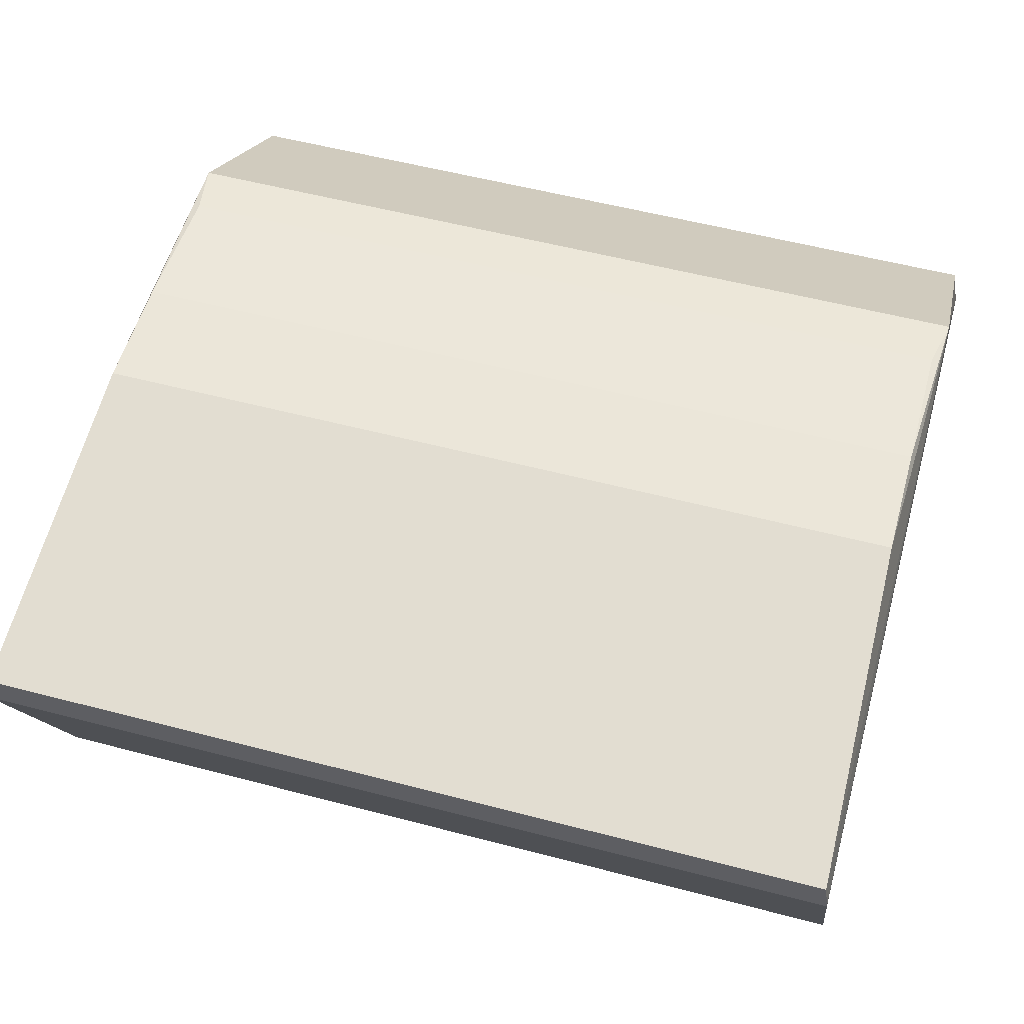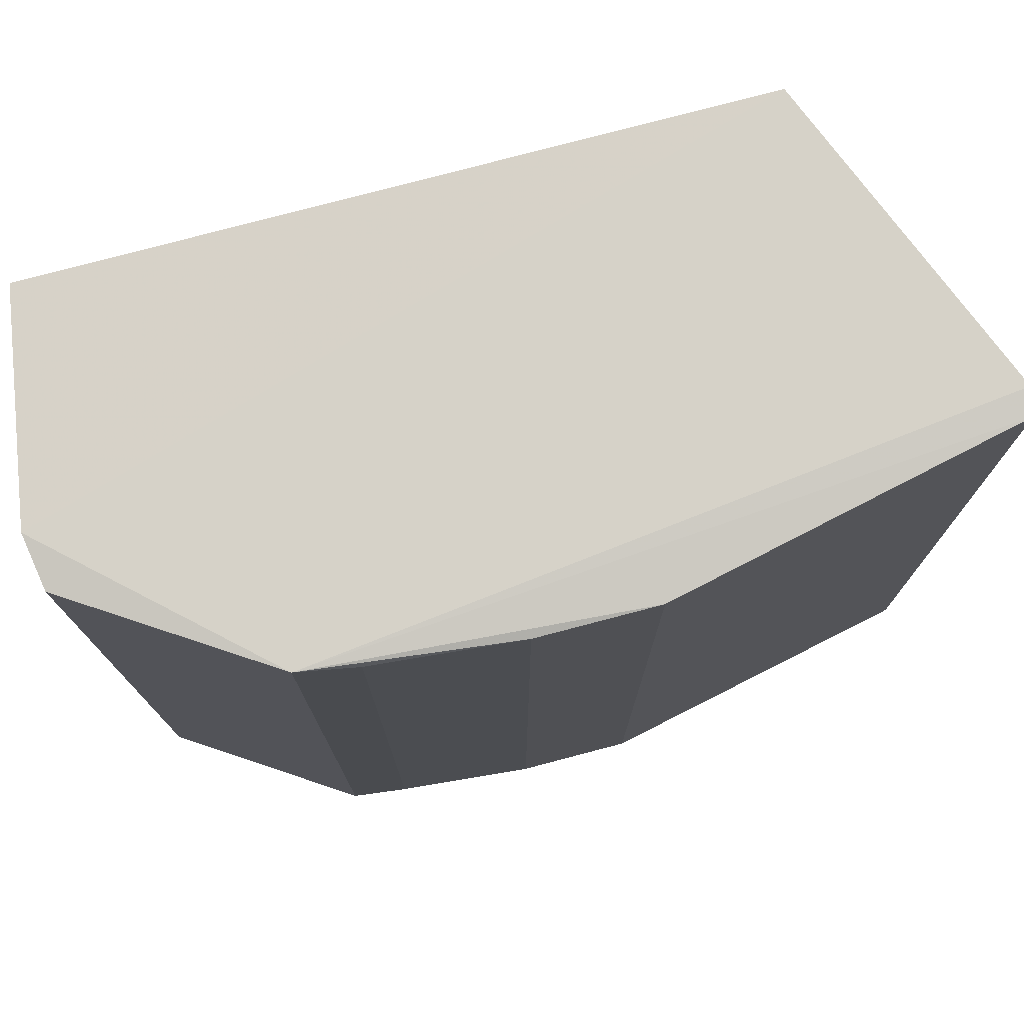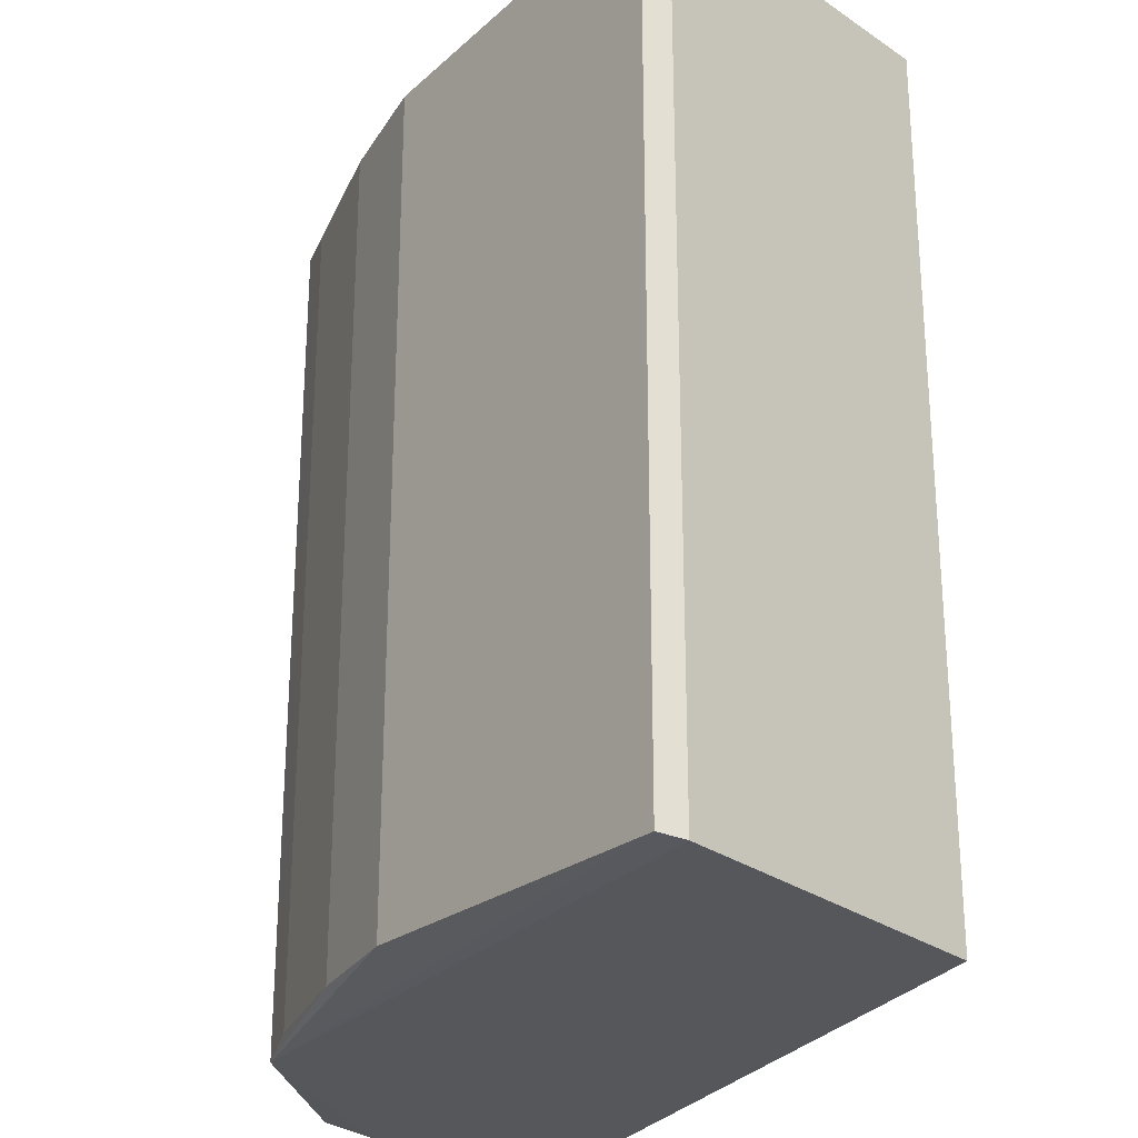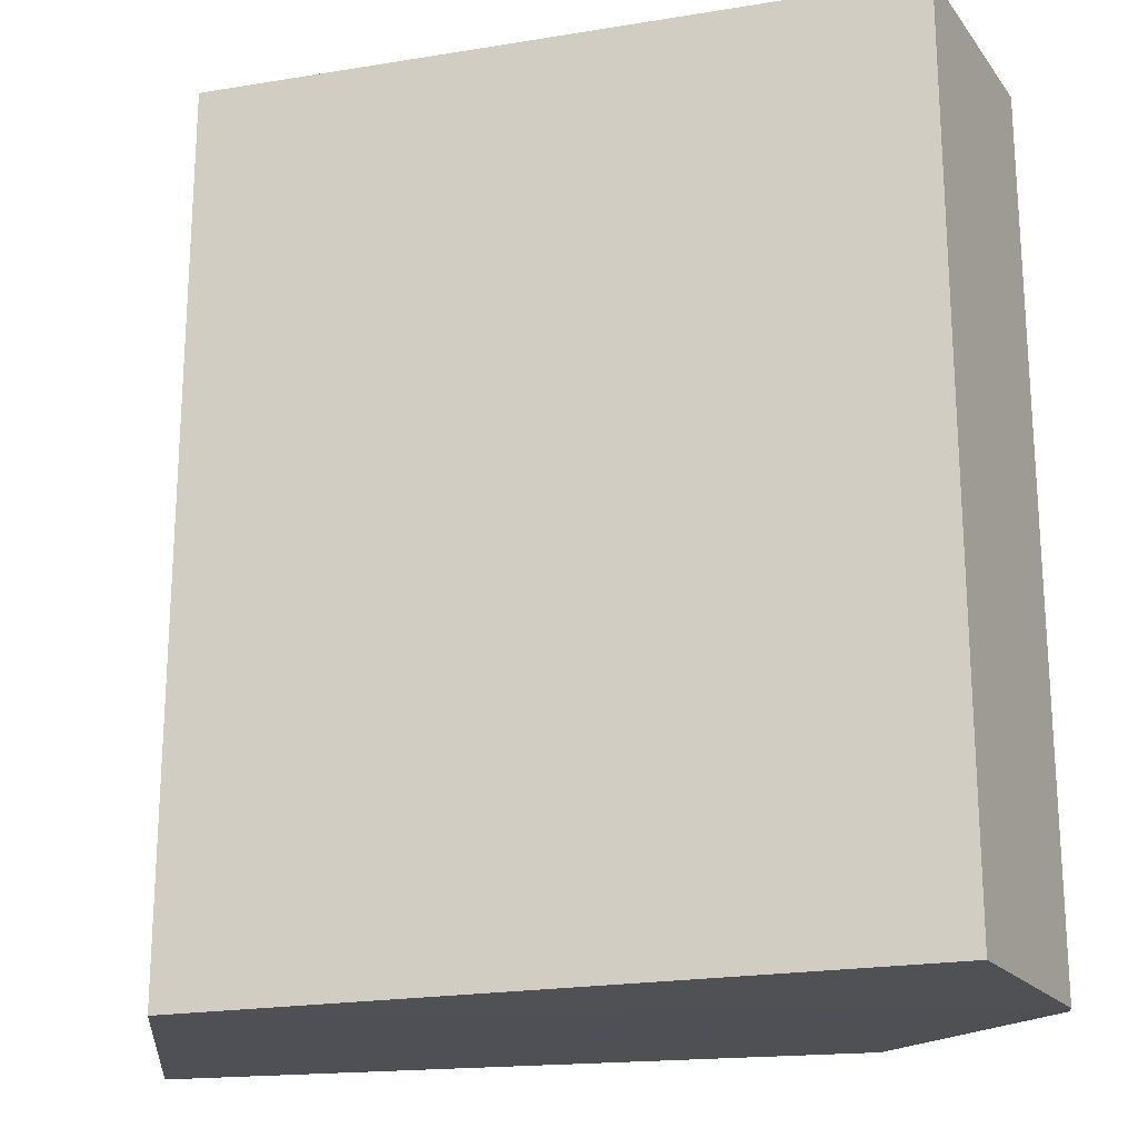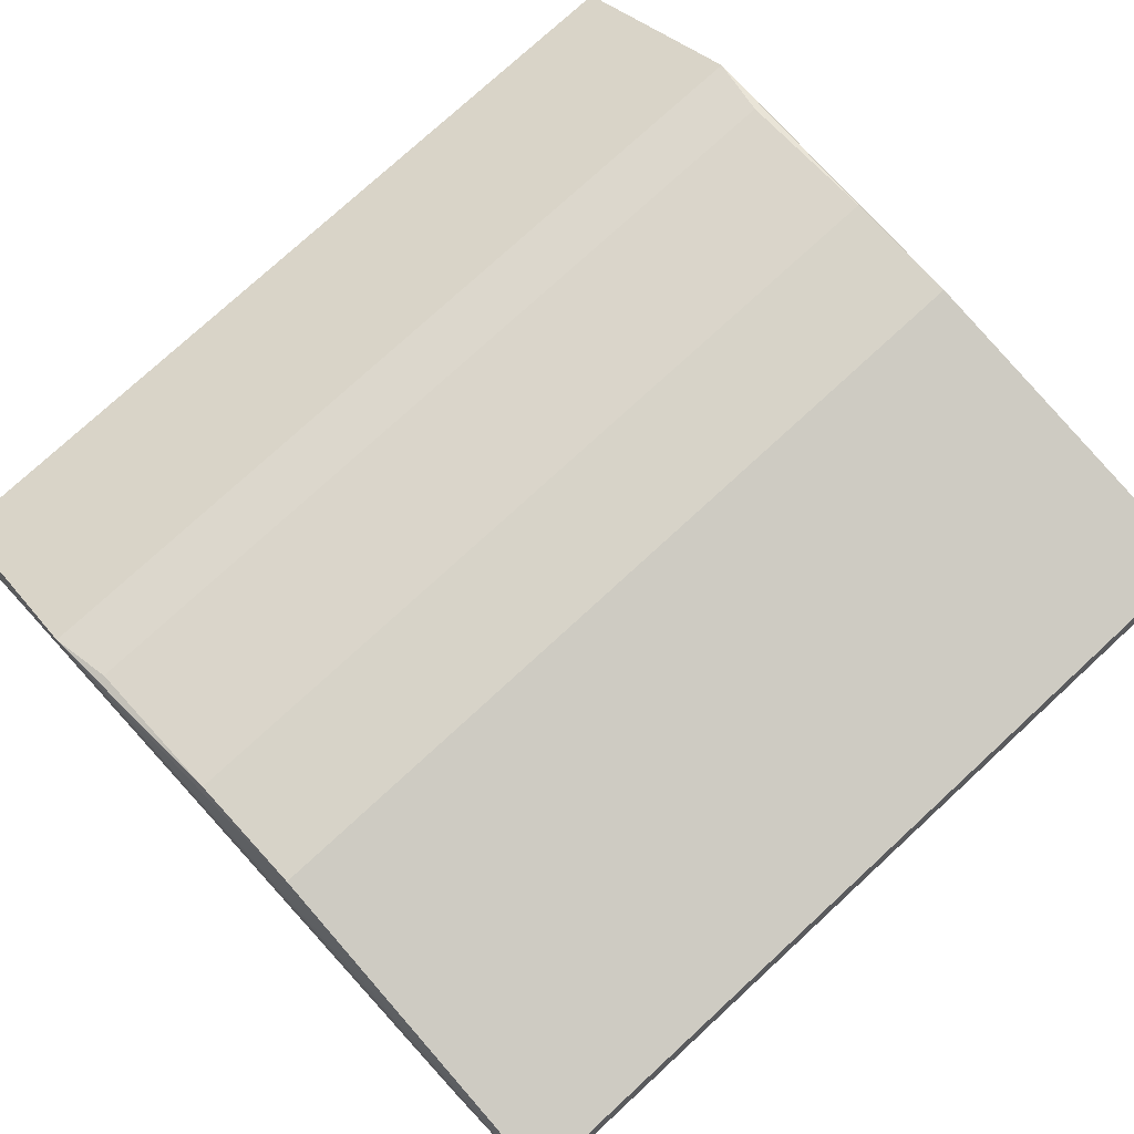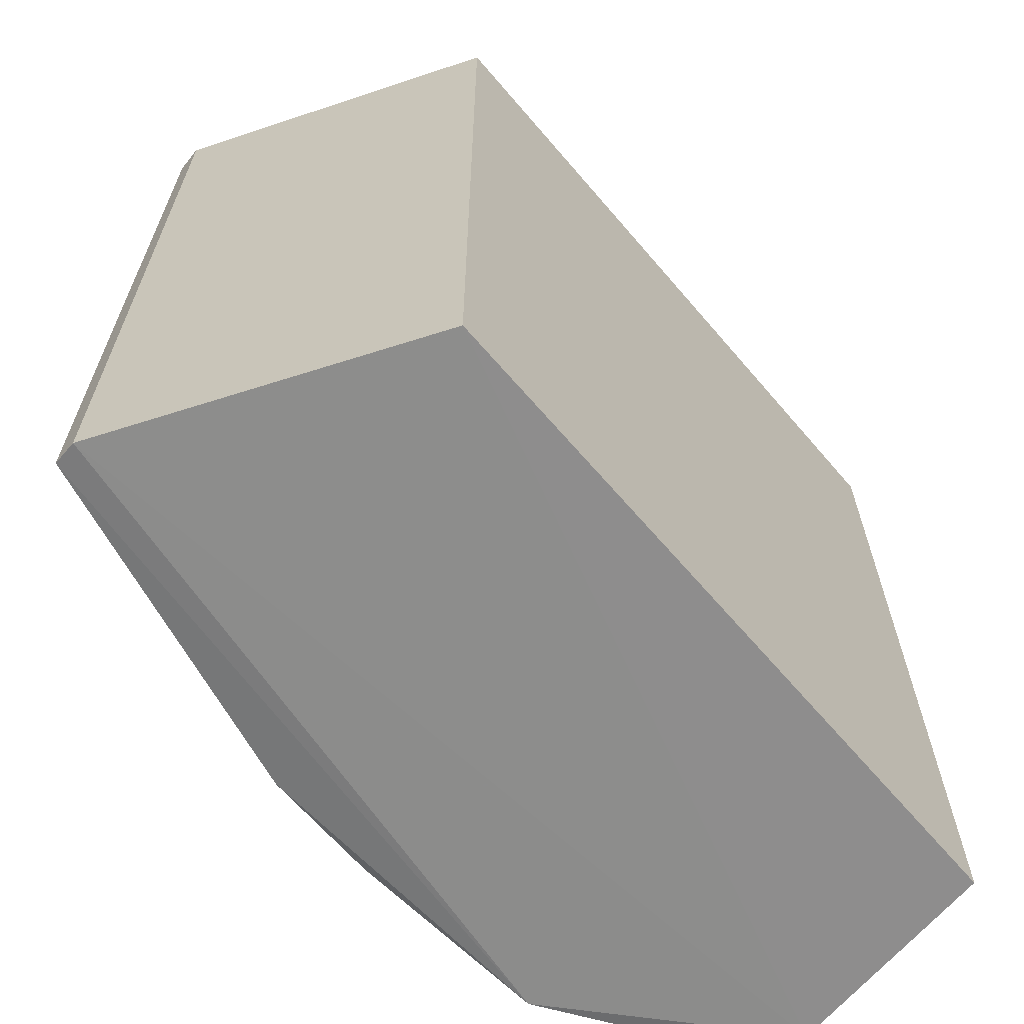
<metadata>
{"format":"obj","ext":"obj","renderer":"f3d","projection":"perspective","resolution":1024,"background":"white","views":[{"elev":55.2,"azim":-74.5,"up":"+Y"},{"elev":76.5,"azim":165.2,"up":"+Z"},{"elev":-26.3,"azim":-114.9,"up":"+Z"},{"elev":-20.8,"azim":16.8,"up":"+Z"},{"elev":76.9,"azim":-132.6,"up":"+Y"},{"elev":-65.5,"azim":-49.4,"up":"+Z"}]}
</metadata>
<code>
v 0.9225 0.6874 0.9523
v -0.9788 0.7532 -0.9788
v -0.9689 0.8113 -0.9689
v 0.9833 0.5391 -0.9833
v -0.6851 0.04102 0.9967
v 0.8985 0.04356 -0.9915
v -0.1776 0.9829 0.9479
v -0.6851 0.04102 -0.9967
v 0.8985 0.04356 0.9915
v 0.5465 0.9336 -0.9716
v -0.9689 0.8113 0.9689
v 0.5465 0.9336 0.9716
v -0.1776 0.9829 -0.9479
v 0.9833 0.5391 0.9833
v 0.9652 0.6595 -0.9652
v -0.9788 0.7532 0.9788
v 0.08867 0.9828 0.9475
v 0.08867 0.9828 -0.9475
v 0.9652 0.6595 0.9652
v 0.4144 0.9529 0.9472
v 0.4144 0.9529 -0.9472
f 20 10 21
f 2 4 8
f 5 2 8
f 6 5 8
f 4 6 8
f 5 6 9
f 6 4 9
f 2 3 10
f 4 2 10
f 3 2 11
f 7 3 11
f 1 10 12
f 7 11 12
f 3 7 13
f 10 3 13
f 9 4 14
f 5 9 14
f 4 10 15
f 10 1 15
f 14 4 15
f 2 5 16
f 11 2 16
f 12 11 16
f 5 14 16
f 14 12 16
f 7 12 17
f 13 7 17
f 13 17 18
f 10 13 18
f 1 12 19
f 12 14 19
f 15 1 19
f 14 15 19
f 12 10 20
f 17 12 20
f 18 17 20
f 18 20 21
f 10 18 21

</code>
